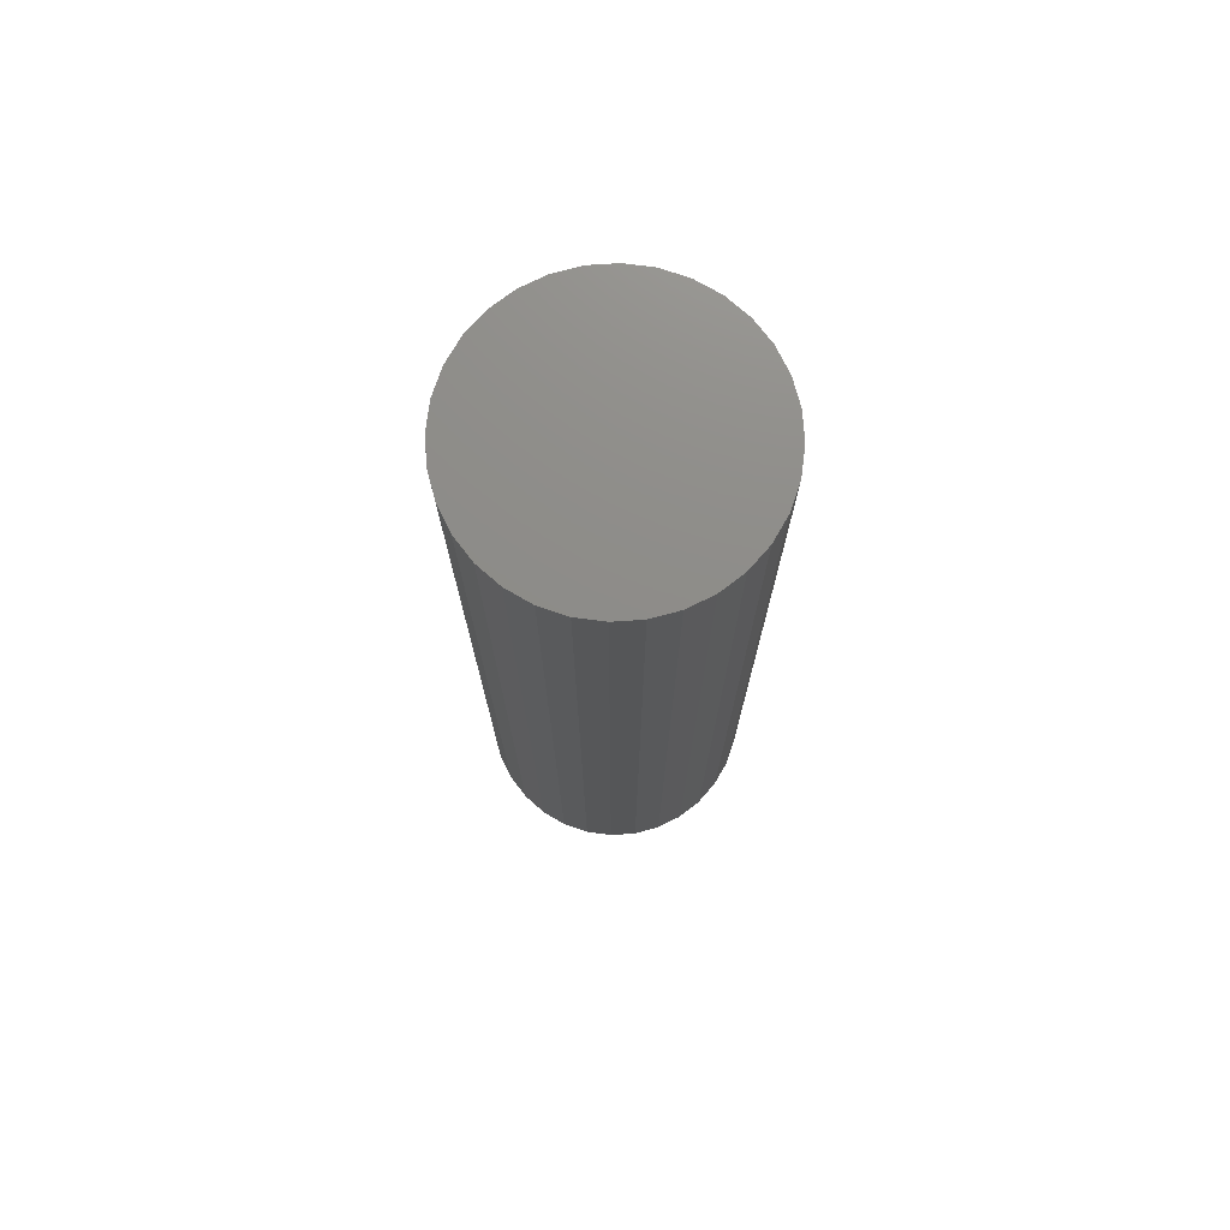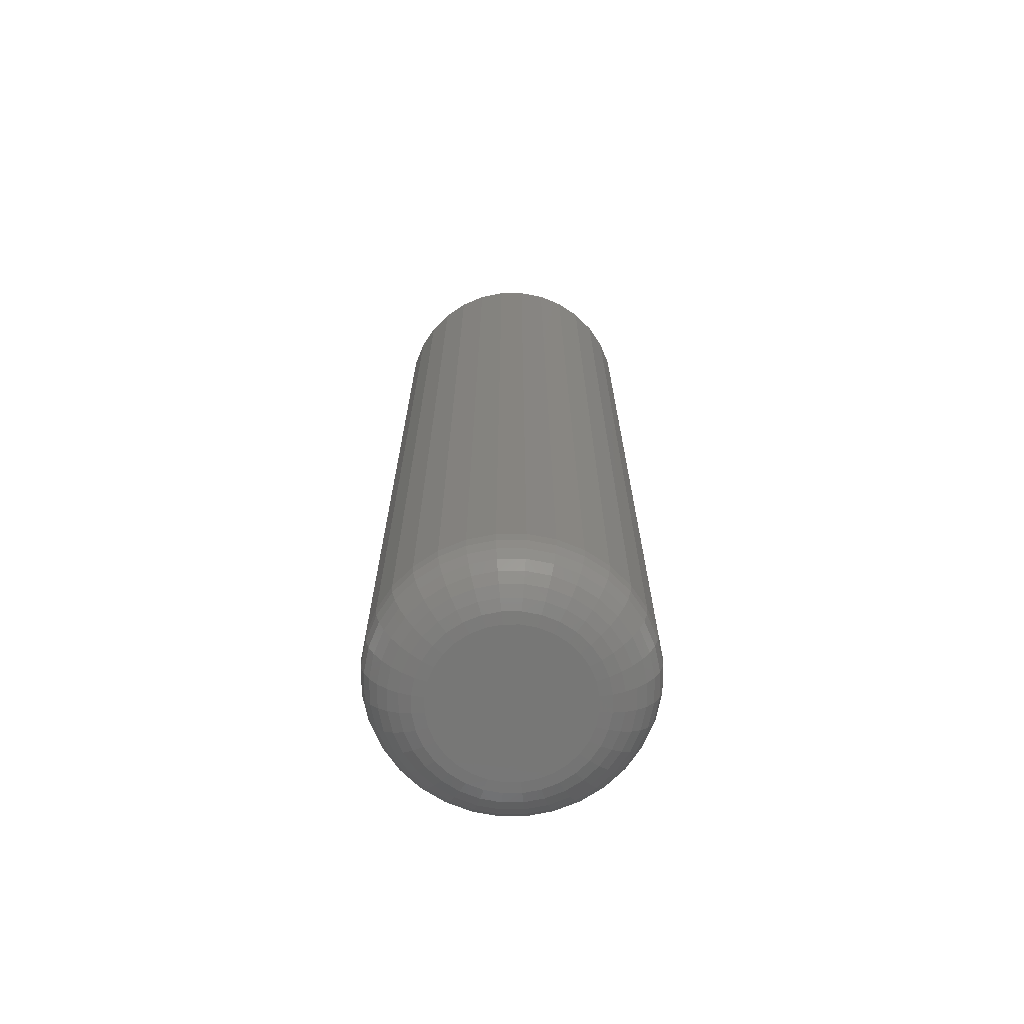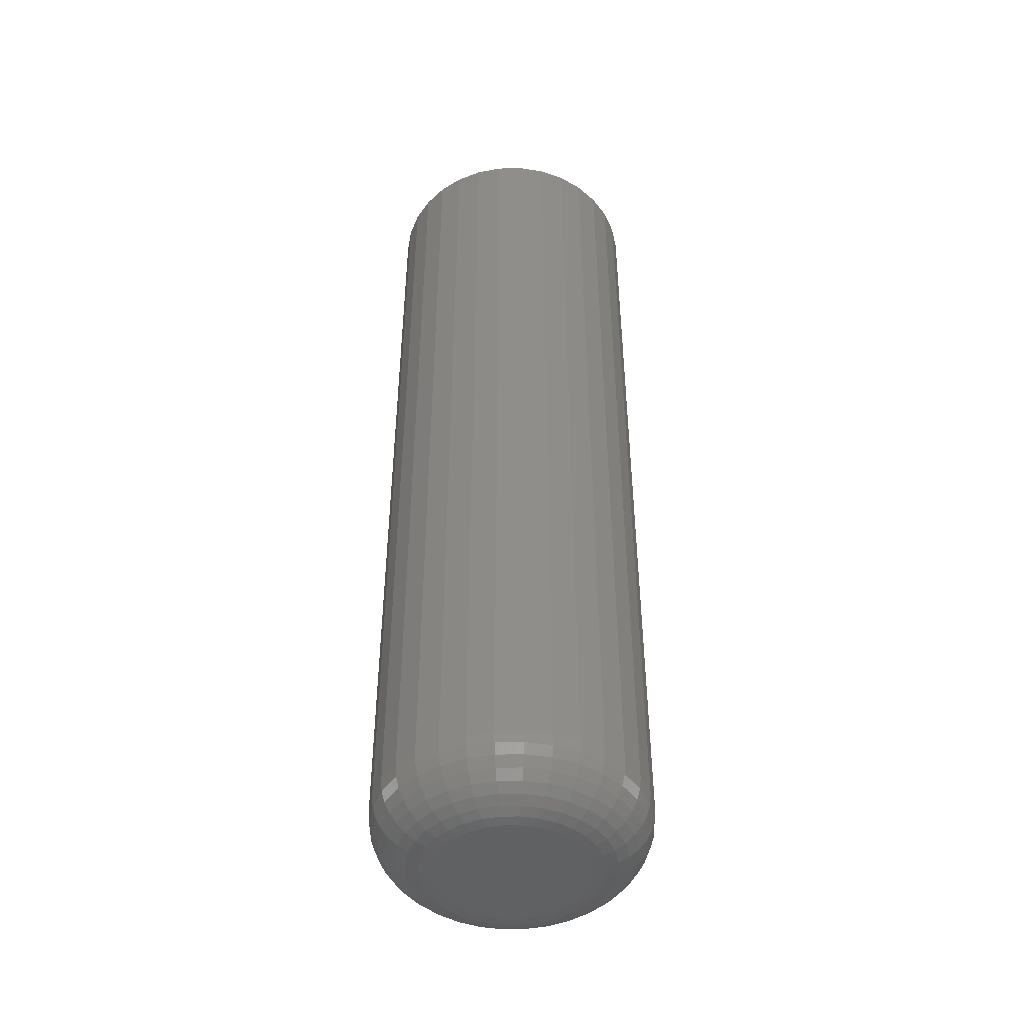
<metadata>
{"format":"stl","ext":"stl","renderer":"f3d","projection":"perspective","resolution":1024,"background":"white","views":[{"elev":74.7,"azim":-31.9,"up":"+Z"},{"elev":-69.6,"azim":73.4,"up":"+Z"},{"elev":-45.6,"azim":62.9,"up":"+Z"}]}
</metadata>
<code>
# stl→obj: 320 verts, 636 faces
v 0.005016 0.0597 0
v 0.01666 0.05856 0
v -0.006631 0.05856 0
v -0.01783 0.05516 0
v 0.02786 0.05516 0
v -0.02815 0.04964 0
v 0.03819 0.04964 0
v -0.0372 0.04222 0
v 0.04723 0.04222 0
v -0.04463 0.03317 0
v 0.05466 0.03317 0
v -0.05014 0.02285 0
v 0.06018 0.02285 0
v 0.05466 -0.03317 0
v -0.04463 -0.03317 0
v 0.06018 -0.02285 0
v -0.0372 -0.04222 0
v 0.04723 -0.04222 0
v -0.02815 -0.04964 0
v 0.03819 -0.04964 0
v -0.01783 -0.05516 0
v 0.02786 -0.05516 0
v -0.006631 -0.05856 0
v 0.01666 -0.05856 0
v 0.005016 -0.0597 0
v -0.05014 -0.02285 0
v -0.05354 -0.01165 0
v 0.06357 -0.01165 0
v -0.05469 -7.562e-17 0
v 0.06472 3.501e-17 0
v -0.05354 0.01165 0
v 0.06357 0.01165 0
v 0.1116 -1.208e-16 0.04688
v 0.1116 0 0.75
v 0.1095 -0.02079 0.04688
v 0.1095 -0.02079 0.75
v 0.1035 -0.04079 0.04688
v 0.1035 -0.04079 0.75
v 0.09363 -0.05921 0.04688
v 0.09363 -0.05921 0.75
v 0.08038 -0.07536 0.04688
v 0.08038 -0.07536 0.75
v 0.06423 -0.08862 0.04688
v 0.06423 -0.08862 0.75
v 0.0458 -0.09847 0.04688
v 0.0458 -0.09847 0.75
v 0.02581 -0.1045 0.04688
v 0.02581 -0.1045 0.75
v 0.005016 -0.1066 0.04688
v 0.005016 -0.1066 0.75
v -0.01578 -0.1045 0.04688
v -0.01578 -0.1045 0.75
v -0.03577 -0.09847 0.04688
v -0.03577 -0.09847 0.75
v -0.0542 -0.08862 0.04688
v -0.0542 -0.08862 0.75
v -0.07035 -0.07536 0.04688
v -0.07035 -0.07536 0.75
v -0.0836 -0.05921 0.04688
v -0.0836 -0.05921 0.75
v -0.09345 -0.04079 0.04688
v -0.09345 -0.04079 0.75
v -0.09951 -0.02079 0.04688
v -0.09951 -0.02079 0.75
v -0.1016 -3.428e-17 0.04688
v -0.1016 1.305e-17 0.75
v -0.09951 0.02079 0.04688
v -0.09951 0.02079 0.75
v -0.09345 0.04079 0.04688
v -0.09345 0.04079 0.75
v -0.0836 0.05921 0.04688
v -0.0836 0.05921 0.75
v -0.07035 0.07536 0.04688
v -0.07035 0.07536 0.75
v -0.0542 0.08862 0.04688
v -0.0542 0.08862 0.75
v -0.03577 0.09847 0.04688
v -0.03577 0.09847 0.75
v -0.01578 0.1045 0.04688
v -0.01578 0.1045 0.75
v 0.005016 0.1066 0.04688
v 0.005016 0.1066 0.75
v 0.02581 0.1045 0.04688
v 0.02581 0.1045 0.75
v 0.0458 0.09847 0.04688
v 0.0458 0.09847 0.75
v 0.06423 0.08862 0.04688
v 0.06423 0.08862 0.75
v 0.08038 0.07536 0.04688
v 0.08038 0.07536 0.75
v 0.09363 0.05921 0.04688
v 0.09363 0.05921 0.75
v 0.1035 0.04079 0.04688
v 0.1035 0.04079 0.75
v 0.1095 0.02079 0.04688
v 0.1095 0.02079 0.75
v 0.1107 3.469e-17 0.03773
v 0.1087 -0.02062 0.03773
v 0.108 3.469e-17 0.02894
v 0.106 -0.0201 0.02894
v 0.1037 2.776e-17 0.02083
v 0.1018 -0.01925 0.02083
v 0.09787 2.082e-17 0.01373
v 0.09608 -0.01811 0.01373
v 0.09076 1.388e-17 0.0079
v 0.08912 -0.01673 0.0079
v 0.08266 6.939e-18 0.003568
v 0.08117 -0.01515 0.003568
v 0.07387 6.939e-18 0.0009007
v 0.07254 -0.01343 0.0009007
v -0.09863 -0.02062 0.03773
v -0.1007 -9.021e-17 0.03773
v -0.09602 -0.0201 0.02894
v -0.09799 -9.021e-17 0.02894
v -0.09177 -0.01925 0.02083
v -0.09366 -8.327e-17 0.02083
v -0.08605 -0.01811 0.01373
v -0.08783 -7.633e-17 0.01373
v -0.07908 -0.01673 0.0079
v -0.08073 -8.327e-17 0.0079
v -0.07113 -0.01515 0.003568
v -0.07263 -7.633e-17 0.003568
v -0.06251 -0.01343 0.0009007
v -0.06383 -6.939e-17 0.0009007
v -0.09262 -0.04044 0.03773
v -0.09015 -0.03942 0.02894
v -0.08615 -0.03776 0.02083
v -0.08077 -0.03553 0.01373
v -0.0742 -0.03281 0.0079
v -0.06672 -0.02971 0.003568
v -0.05859 -0.02635 0.0009007
v -0.08285 -0.05871 0.03773
v -0.08063 -0.05723 0.02894
v -0.07703 -0.05482 0.02083
v -0.07219 -0.05158 0.01373
v -0.06628 -0.04764 0.0079
v -0.05954 -0.04314 0.003568
v -0.05223 -0.03825 0.0009007
v -0.06971 -0.07473 0.03773
v -0.06782 -0.07284 0.02894
v -0.06476 -0.06978 0.02083
v -0.06064 -0.06565 0.01373
v -0.05562 -0.06063 0.0079
v -0.04988 -0.0549 0.003568
v -0.04367 -0.04868 0.0009007
v -0.0537 -0.08787 0.03773
v -0.05221 -0.08565 0.02894
v -0.04981 -0.08205 0.02083
v -0.04657 -0.0772 0.01373
v -0.04262 -0.0713 0.0079
v -0.03812 -0.06456 0.003568
v -0.03323 -0.05725 0.0009007
v -0.03542 -0.09763 0.03773
v -0.0344 -0.09517 0.02894
v -0.03275 -0.09117 0.02083
v -0.03052 -0.08578 0.01373
v -0.0278 -0.07922 0.0079
v -0.0247 -0.07173 0.003568
v -0.02133 -0.06361 0.0009007
v -0.0156 -0.1036 0.03773
v -0.01508 -0.101 0.02894
v -0.01423 -0.09678 0.02083
v -0.0131 -0.09107 0.01373
v -0.01171 -0.0841 0.0079
v -0.01013 -0.07615 0.003568
v -0.008415 -0.06753 0.0009007
v 0.005016 -0.1057 0.03773
v 0.005016 -0.103 0.02894
v 0.005016 -0.09868 0.02083
v 0.005016 -0.09285 0.01373
v 0.005016 -0.08575 0.0079
v 0.005016 -0.07764 0.003568
v 0.005016 -0.06885 0.0009007
v 0.02563 -0.1036 0.03773
v 0.02511 -0.101 0.02894
v 0.02427 -0.09678 0.02083
v 0.02313 -0.09107 0.01373
v 0.02174 -0.0841 0.0079
v 0.02016 -0.07615 0.003568
v 0.01845 -0.06753 0.0009007
v 0.04546 -0.09763 0.03773
v 0.04444 -0.09517 0.02894
v 0.04278 -0.09117 0.02083
v 0.04055 -0.08578 0.01373
v 0.03783 -0.07922 0.0079
v 0.03473 -0.07173 0.003568
v 0.03136 -0.06361 0.0009007
v 0.06373 -0.08787 0.03773
v 0.06225 -0.08565 0.02894
v 0.05984 -0.08205 0.02083
v 0.0566 -0.0772 0.01373
v 0.05265 -0.0713 0.0079
v 0.04815 -0.06456 0.003568
v 0.04327 -0.05725 0.0009007
v 0.07974 -0.07473 0.03773
v 0.07786 -0.07284 0.02894
v 0.07479 -0.06978 0.02083
v 0.07067 -0.06565 0.01373
v 0.06565 -0.06063 0.0079
v 0.05992 -0.0549 0.003568
v 0.0537 -0.04868 0.0009007
v 0.09288 -0.05871 0.03773
v 0.09067 -0.05723 0.02894
v 0.08707 -0.05482 0.02083
v 0.08222 -0.05158 0.01373
v 0.07631 -0.04764 0.0079
v 0.06957 -0.04314 0.003568
v 0.06226 -0.03825 0.0009007
v 0.1027 -0.04044 0.03773
v 0.1002 -0.03942 0.02894
v 0.09618 -0.03776 0.02083
v 0.0908 -0.03553 0.01373
v 0.08424 -0.03281 0.0079
v 0.07675 -0.02971 0.003568
v 0.06862 -0.02635 0.0009007
v -0.09863 0.02062 0.03773
v -0.09602 0.0201 0.02894
v -0.09177 0.01925 0.02083
v -0.08605 0.01811 0.01373
v -0.07908 0.01673 0.0079
v -0.07113 0.01515 0.003568
v -0.06251 0.01343 0.0009007
v 0.1087 0.02062 0.03773
v 0.106 0.0201 0.02894
v 0.1018 0.01925 0.02083
v 0.09608 0.01811 0.01373
v 0.08912 0.01673 0.0079
v 0.08117 0.01515 0.003568
v 0.07254 0.01343 0.0009007
v 0.1027 0.04044 0.03773
v 0.1002 0.03942 0.02894
v 0.09618 0.03776 0.02083
v 0.0908 0.03553 0.01373
v 0.08424 0.03281 0.0079
v 0.07675 0.02971 0.003568
v 0.06862 0.02635 0.0009007
v 0.09288 0.05871 0.03773
v 0.09067 0.05723 0.02894
v 0.08707 0.05482 0.02083
v 0.08222 0.05158 0.01373
v 0.07631 0.04764 0.0079
v 0.06957 0.04314 0.003568
v 0.06226 0.03825 0.0009007
v 0.07974 0.07473 0.03773
v 0.07786 0.07284 0.02894
v 0.07479 0.06978 0.02083
v 0.07067 0.06565 0.01373
v 0.06565 0.06063 0.0079
v 0.05992 0.0549 0.003568
v 0.0537 0.04868 0.0009007
v 0.06373 0.08787 0.03773
v 0.06225 0.08565 0.02894
v 0.05984 0.08205 0.02083
v 0.0566 0.0772 0.01373
v 0.05265 0.0713 0.0079
v 0.04815 0.06456 0.003568
v 0.04327 0.05725 0.0009007
v 0.04546 0.09763 0.03773
v 0.04444 0.09517 0.02894
v 0.04278 0.09117 0.02083
v 0.04055 0.08578 0.01373
v 0.03783 0.07922 0.0079
v 0.03473 0.07173 0.003568
v 0.03136 0.06361 0.0009007
v 0.02563 0.1036 0.03773
v 0.02511 0.101 0.02894
v 0.02427 0.09678 0.02083
v 0.02313 0.09107 0.01373
v 0.02174 0.0841 0.0079
v 0.02016 0.07615 0.003568
v 0.01845 0.06753 0.0009007
v 0.005016 0.1057 0.03773
v 0.005016 0.103 0.02894
v 0.005016 0.09868 0.02083
v 0.005016 0.09285 0.01373
v 0.005016 0.08575 0.0079
v 0.005016 0.07764 0.003568
v 0.005016 0.06885 0.0009007
v -0.0156 0.1036 0.03773
v -0.01508 0.101 0.02894
v -0.01423 0.09678 0.02083
v -0.0131 0.09107 0.01373
v -0.01171 0.0841 0.0079
v -0.01013 0.07615 0.003568
v -0.008415 0.06753 0.0009007
v -0.03542 0.09763 0.03773
v -0.0344 0.09517 0.02894
v -0.03275 0.09117 0.02083
v -0.03052 0.08578 0.01373
v -0.0278 0.07922 0.0079
v -0.0247 0.07173 0.003568
v -0.02133 0.06361 0.0009007
v -0.0537 0.08787 0.03773
v -0.05221 0.08565 0.02894
v -0.04981 0.08205 0.02083
v -0.04657 0.0772 0.01373
v -0.04262 0.0713 0.0079
v -0.03812 0.06456 0.003568
v -0.03323 0.05725 0.0009007
v -0.06971 0.07473 0.03773
v -0.06782 0.07284 0.02894
v -0.06476 0.06978 0.02083
v -0.06064 0.06565 0.01373
v -0.05562 0.06063 0.0079
v -0.04988 0.0549 0.003568
v -0.04367 0.04868 0.0009007
v -0.08285 0.05871 0.03773
v -0.08063 0.05723 0.02894
v -0.07703 0.05482 0.02083
v -0.07219 0.05158 0.01373
v -0.06628 0.04764 0.0079
v -0.05954 0.04314 0.003568
v -0.05223 0.03825 0.0009007
v -0.09262 0.04044 0.03773
v -0.09015 0.03942 0.02894
v -0.08615 0.03776 0.02083
v -0.08077 0.03553 0.01373
v -0.0742 0.03281 0.0079
v -0.06672 0.02971 0.003568
v -0.05859 0.02635 0.0009007
f 1 2 3
f 4 3 2
f 5 4 2
f 6 4 5
f 7 6 5
f 8 6 7
f 9 8 7
f 10 8 9
f 11 10 9
f 12 10 11
f 13 12 11
f 14 15 16
f 17 15 14
f 18 17 14
f 19 17 18
f 20 19 18
f 21 19 20
f 22 21 20
f 23 21 22
f 24 23 22
f 25 23 24
f 15 26 16
f 16 26 27
f 16 27 28
f 28 27 29
f 28 29 30
f 30 29 31
f 30 31 32
f 32 31 12
f 32 12 13
f 33 34 35
f 35 34 36
f 35 36 37
f 37 36 38
f 37 38 39
f 39 38 40
f 39 40 41
f 41 40 42
f 41 42 43
f 43 42 44
f 43 44 45
f 45 44 46
f 45 46 47
f 47 46 48
f 47 48 49
f 49 48 50
f 49 50 51
f 51 50 52
f 51 52 53
f 53 52 54
f 53 54 55
f 55 54 56
f 55 56 57
f 57 56 58
f 57 58 59
f 59 58 60
f 59 60 61
f 61 60 62
f 61 62 63
f 63 62 64
f 63 64 65
f 65 64 66
f 65 66 67
f 67 66 68
f 67 68 69
f 69 68 70
f 69 70 71
f 71 70 72
f 71 72 73
f 73 72 74
f 73 74 75
f 75 74 76
f 75 76 77
f 77 76 78
f 77 78 79
f 79 78 80
f 79 80 81
f 81 80 82
f 81 82 83
f 83 82 84
f 83 84 85
f 85 84 86
f 85 86 87
f 87 86 88
f 87 88 89
f 89 88 90
f 89 90 91
f 91 90 92
f 91 92 93
f 93 92 94
f 93 94 95
f 95 94 96
f 95 96 33
f 33 96 34
f 33 35 97
f 97 35 98
f 97 98 99
f 99 98 100
f 99 100 101
f 101 100 102
f 101 102 103
f 103 102 104
f 103 104 105
f 105 104 106
f 105 106 107
f 107 106 108
f 107 108 109
f 109 108 110
f 109 110 30
f 30 110 28
f 63 65 111
f 111 65 112
f 111 112 113
f 113 112 114
f 113 114 115
f 115 114 116
f 115 116 117
f 117 116 118
f 117 118 119
f 119 118 120
f 119 120 121
f 121 120 122
f 121 122 123
f 123 122 124
f 123 124 27
f 27 124 29
f 61 63 125
f 125 63 111
f 125 111 126
f 126 111 113
f 126 113 127
f 127 113 115
f 127 115 128
f 128 115 117
f 128 117 129
f 129 117 119
f 129 119 130
f 130 119 121
f 130 121 131
f 131 121 123
f 131 123 26
f 26 123 27
f 59 61 132
f 132 61 125
f 132 125 133
f 133 125 126
f 133 126 134
f 134 126 127
f 134 127 135
f 135 127 128
f 135 128 136
f 136 128 129
f 136 129 137
f 137 129 130
f 137 130 138
f 138 130 131
f 138 131 15
f 15 131 26
f 57 59 139
f 139 59 132
f 139 132 140
f 140 132 133
f 140 133 141
f 141 133 134
f 141 134 142
f 142 134 135
f 142 135 143
f 143 135 136
f 143 136 144
f 144 136 137
f 144 137 145
f 145 137 138
f 145 138 17
f 17 138 15
f 55 57 146
f 146 57 139
f 146 139 147
f 147 139 140
f 147 140 148
f 148 140 141
f 148 141 149
f 149 141 142
f 149 142 150
f 150 142 143
f 150 143 151
f 151 143 144
f 151 144 152
f 152 144 145
f 152 145 19
f 19 145 17
f 53 55 153
f 153 55 146
f 153 146 154
f 154 146 147
f 154 147 155
f 155 147 148
f 155 148 156
f 156 148 149
f 156 149 157
f 157 149 150
f 157 150 158
f 158 150 151
f 158 151 159
f 159 151 152
f 159 152 21
f 21 152 19
f 51 53 160
f 160 53 153
f 160 153 161
f 161 153 154
f 161 154 162
f 162 154 155
f 162 155 163
f 163 155 156
f 163 156 164
f 164 156 157
f 164 157 165
f 165 157 158
f 165 158 166
f 166 158 159
f 166 159 23
f 23 159 21
f 49 51 167
f 167 51 160
f 167 160 168
f 168 160 161
f 168 161 169
f 169 161 162
f 169 162 170
f 170 162 163
f 170 163 171
f 171 163 164
f 171 164 172
f 172 164 165
f 172 165 173
f 173 165 166
f 173 166 25
f 25 166 23
f 47 49 174
f 174 49 167
f 174 167 175
f 175 167 168
f 175 168 176
f 176 168 169
f 176 169 177
f 177 169 170
f 177 170 178
f 178 170 171
f 178 171 179
f 179 171 172
f 179 172 180
f 180 172 173
f 180 173 24
f 24 173 25
f 45 47 181
f 181 47 174
f 181 174 182
f 182 174 175
f 182 175 183
f 183 175 176
f 183 176 184
f 184 176 177
f 184 177 185
f 185 177 178
f 185 178 186
f 186 178 179
f 186 179 187
f 187 179 180
f 187 180 22
f 22 180 24
f 43 45 188
f 188 45 181
f 188 181 189
f 189 181 182
f 189 182 190
f 190 182 183
f 190 183 191
f 191 183 184
f 191 184 192
f 192 184 185
f 192 185 193
f 193 185 186
f 193 186 194
f 194 186 187
f 194 187 20
f 20 187 22
f 41 43 195
f 195 43 188
f 195 188 196
f 196 188 189
f 196 189 197
f 197 189 190
f 197 190 198
f 198 190 191
f 198 191 199
f 199 191 192
f 199 192 200
f 200 192 193
f 200 193 201
f 201 193 194
f 201 194 18
f 18 194 20
f 39 41 202
f 202 41 195
f 202 195 203
f 203 195 196
f 203 196 204
f 204 196 197
f 204 197 205
f 205 197 198
f 205 198 206
f 206 198 199
f 206 199 207
f 207 199 200
f 207 200 208
f 208 200 201
f 208 201 14
f 14 201 18
f 37 39 209
f 209 39 202
f 209 202 210
f 210 202 203
f 210 203 211
f 211 203 204
f 211 204 212
f 212 204 205
f 212 205 213
f 213 205 206
f 213 206 214
f 214 206 207
f 214 207 215
f 215 207 208
f 215 208 16
f 16 208 14
f 35 37 98
f 98 37 209
f 98 209 100
f 100 209 210
f 100 210 102
f 102 210 211
f 102 211 104
f 104 211 212
f 104 212 106
f 106 212 213
f 106 213 108
f 108 213 214
f 108 214 110
f 110 214 215
f 110 215 28
f 28 215 16
f 65 67 112
f 112 67 216
f 112 216 114
f 114 216 217
f 114 217 116
f 116 217 218
f 116 218 118
f 118 218 219
f 118 219 120
f 120 219 220
f 120 220 122
f 122 220 221
f 122 221 124
f 124 221 222
f 124 222 29
f 29 222 31
f 95 33 223
f 223 33 97
f 223 97 224
f 224 97 99
f 224 99 225
f 225 99 101
f 225 101 226
f 226 101 103
f 226 103 227
f 227 103 105
f 227 105 228
f 228 105 107
f 228 107 229
f 229 107 109
f 229 109 32
f 32 109 30
f 93 95 230
f 230 95 223
f 230 223 231
f 231 223 224
f 231 224 232
f 232 224 225
f 232 225 233
f 233 225 226
f 233 226 234
f 234 226 227
f 234 227 235
f 235 227 228
f 235 228 236
f 236 228 229
f 236 229 13
f 13 229 32
f 91 93 237
f 237 93 230
f 237 230 238
f 238 230 231
f 238 231 239
f 239 231 232
f 239 232 240
f 240 232 233
f 240 233 241
f 241 233 234
f 241 234 242
f 242 234 235
f 242 235 243
f 243 235 236
f 243 236 11
f 11 236 13
f 89 91 244
f 244 91 237
f 244 237 245
f 245 237 238
f 245 238 246
f 246 238 239
f 246 239 247
f 247 239 240
f 247 240 248
f 248 240 241
f 248 241 249
f 249 241 242
f 249 242 250
f 250 242 243
f 250 243 9
f 9 243 11
f 87 89 251
f 251 89 244
f 251 244 252
f 252 244 245
f 252 245 253
f 253 245 246
f 253 246 254
f 254 246 247
f 254 247 255
f 255 247 248
f 255 248 256
f 256 248 249
f 256 249 257
f 257 249 250
f 257 250 7
f 7 250 9
f 85 87 258
f 258 87 251
f 258 251 259
f 259 251 252
f 259 252 260
f 260 252 253
f 260 253 261
f 261 253 254
f 261 254 262
f 262 254 255
f 262 255 263
f 263 255 256
f 263 256 264
f 264 256 257
f 264 257 5
f 5 257 7
f 83 85 265
f 265 85 258
f 265 258 266
f 266 258 259
f 266 259 267
f 267 259 260
f 267 260 268
f 268 260 261
f 268 261 269
f 269 261 262
f 269 262 270
f 270 262 263
f 270 263 271
f 271 263 264
f 271 264 2
f 2 264 5
f 81 83 272
f 272 83 265
f 272 265 273
f 273 265 266
f 273 266 274
f 274 266 267
f 274 267 275
f 275 267 268
f 275 268 276
f 276 268 269
f 276 269 277
f 277 269 270
f 277 270 278
f 278 270 271
f 278 271 1
f 1 271 2
f 79 81 279
f 279 81 272
f 279 272 280
f 280 272 273
f 280 273 281
f 281 273 274
f 281 274 282
f 282 274 275
f 282 275 283
f 283 275 276
f 283 276 284
f 284 276 277
f 284 277 285
f 285 277 278
f 285 278 3
f 3 278 1
f 77 79 286
f 286 79 279
f 286 279 287
f 287 279 280
f 287 280 288
f 288 280 281
f 288 281 289
f 289 281 282
f 289 282 290
f 290 282 283
f 290 283 291
f 291 283 284
f 291 284 292
f 292 284 285
f 292 285 4
f 4 285 3
f 75 77 293
f 293 77 286
f 293 286 294
f 294 286 287
f 294 287 295
f 295 287 288
f 295 288 296
f 296 288 289
f 296 289 297
f 297 289 290
f 297 290 298
f 298 290 291
f 298 291 299
f 299 291 292
f 299 292 6
f 6 292 4
f 73 75 300
f 300 75 293
f 300 293 301
f 301 293 294
f 301 294 302
f 302 294 295
f 302 295 303
f 303 295 296
f 303 296 304
f 304 296 297
f 304 297 305
f 305 297 298
f 305 298 306
f 306 298 299
f 306 299 8
f 8 299 6
f 71 73 307
f 307 73 300
f 307 300 308
f 308 300 301
f 308 301 309
f 309 301 302
f 309 302 310
f 310 302 303
f 310 303 311
f 311 303 304
f 311 304 312
f 312 304 305
f 312 305 313
f 313 305 306
f 313 306 10
f 10 306 8
f 69 71 314
f 314 71 307
f 314 307 315
f 315 307 308
f 315 308 316
f 316 308 309
f 316 309 317
f 317 309 310
f 317 310 318
f 318 310 311
f 318 311 319
f 319 311 312
f 319 312 320
f 320 312 313
f 320 313 12
f 12 313 10
f 67 69 216
f 216 69 314
f 216 314 217
f 217 314 315
f 217 315 218
f 218 315 316
f 218 316 219
f 219 316 317
f 219 317 220
f 220 317 318
f 220 318 221
f 221 318 319
f 221 319 222
f 222 319 320
f 222 320 31
f 31 320 12
f 80 84 82
f 84 80 78
f 84 78 86
f 86 78 76
f 86 76 88
f 44 54 46
f 46 54 52
f 46 52 48
f 48 52 50
f 88 76 90
f 90 76 74
f 90 74 92
f 92 74 72
f 92 72 94
f 94 72 70
f 94 70 96
f 96 70 68
f 96 68 34
f 34 68 66
f 34 66 36
f 36 66 64
f 36 64 38
f 38 64 62
f 38 62 40
f 40 62 60
f 40 60 42
f 42 60 58
f 42 58 44
f 44 58 56
f 44 56 54

</code>
